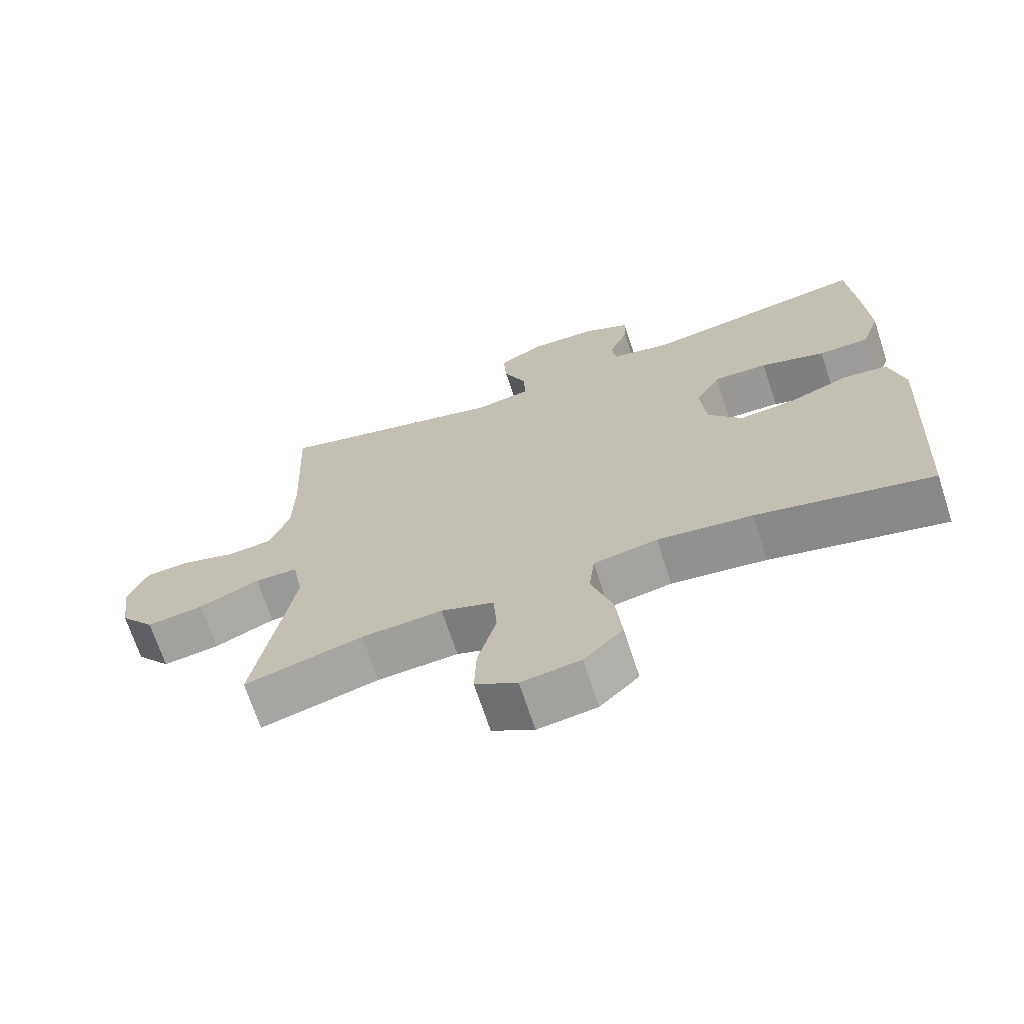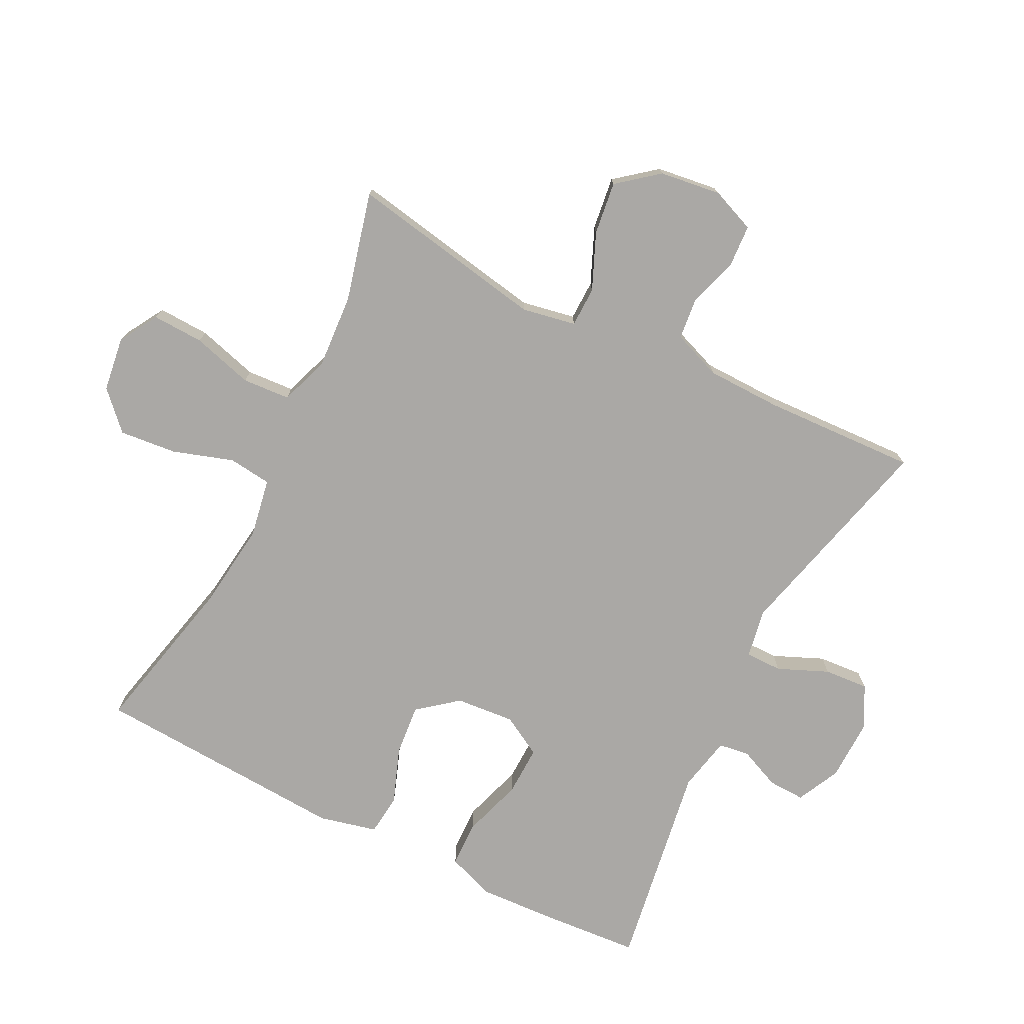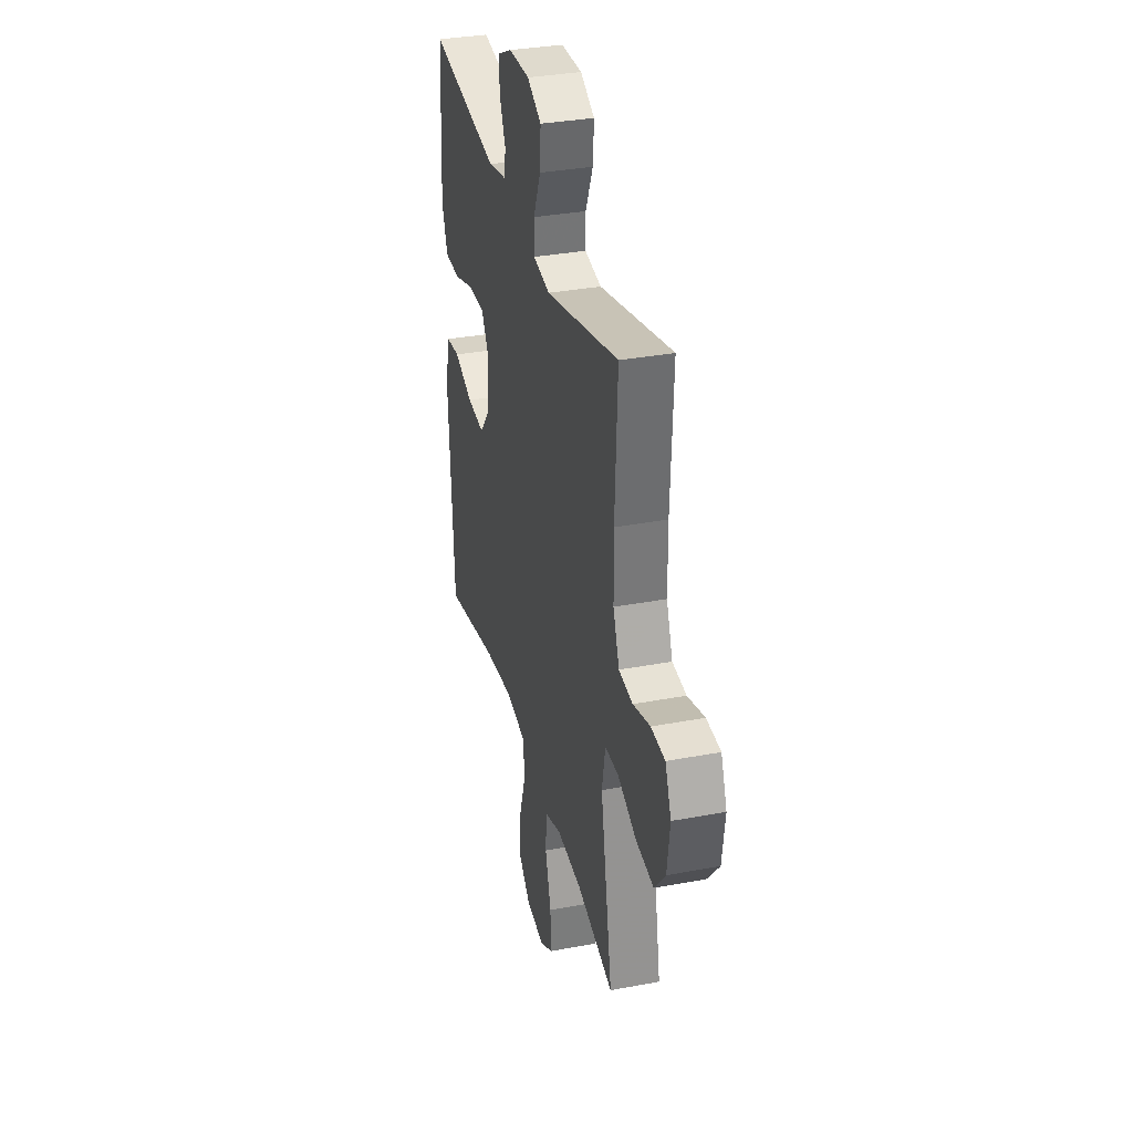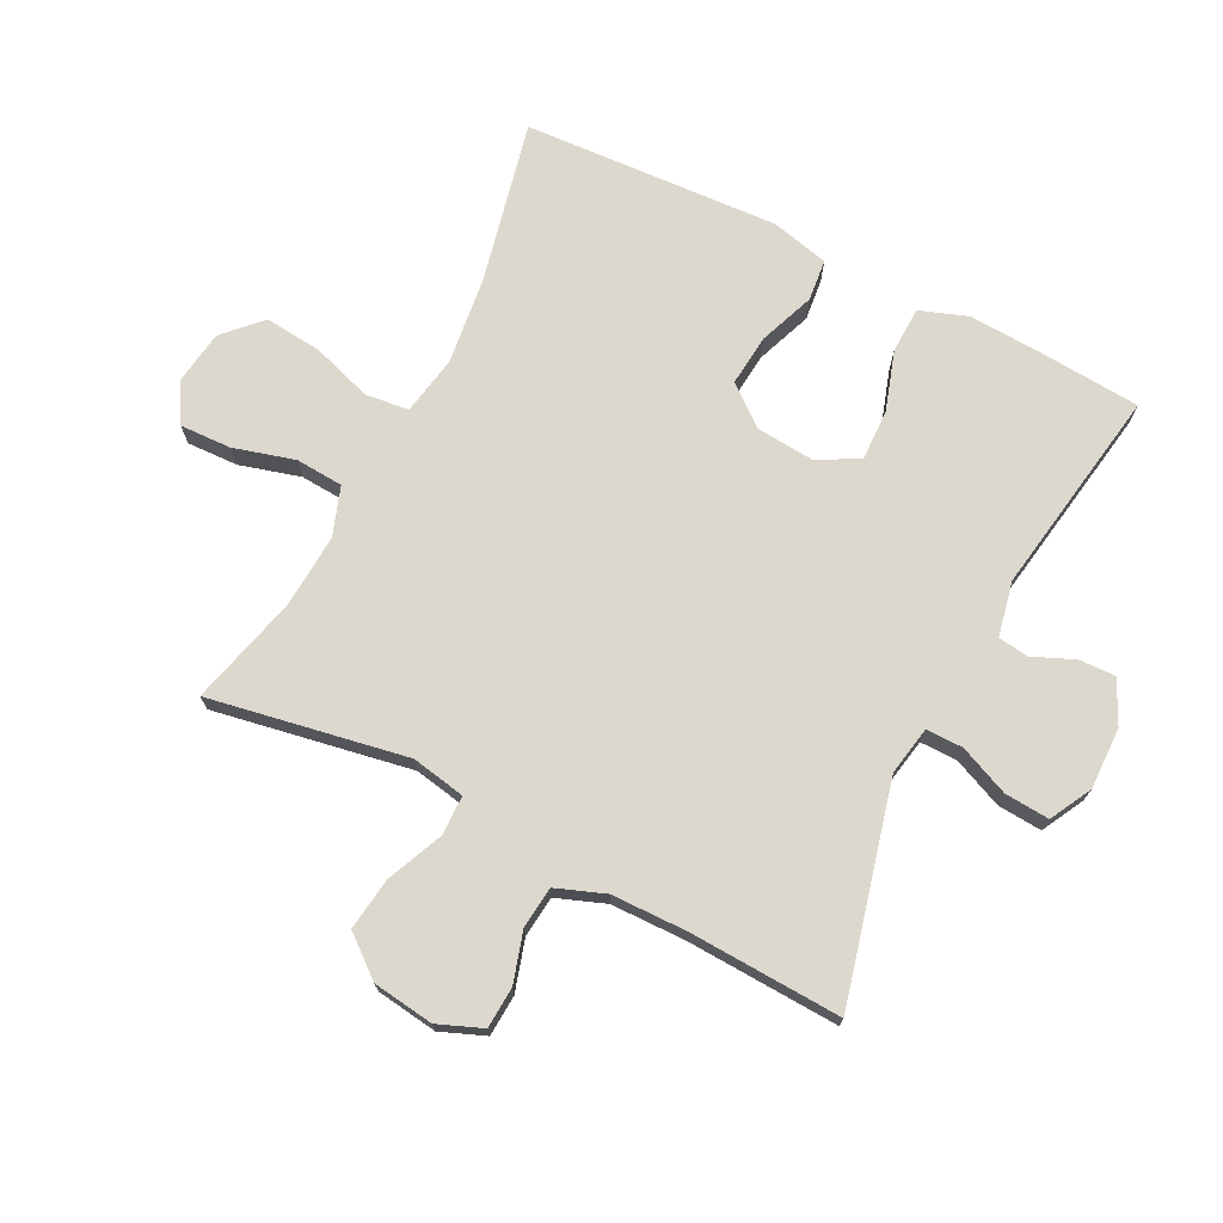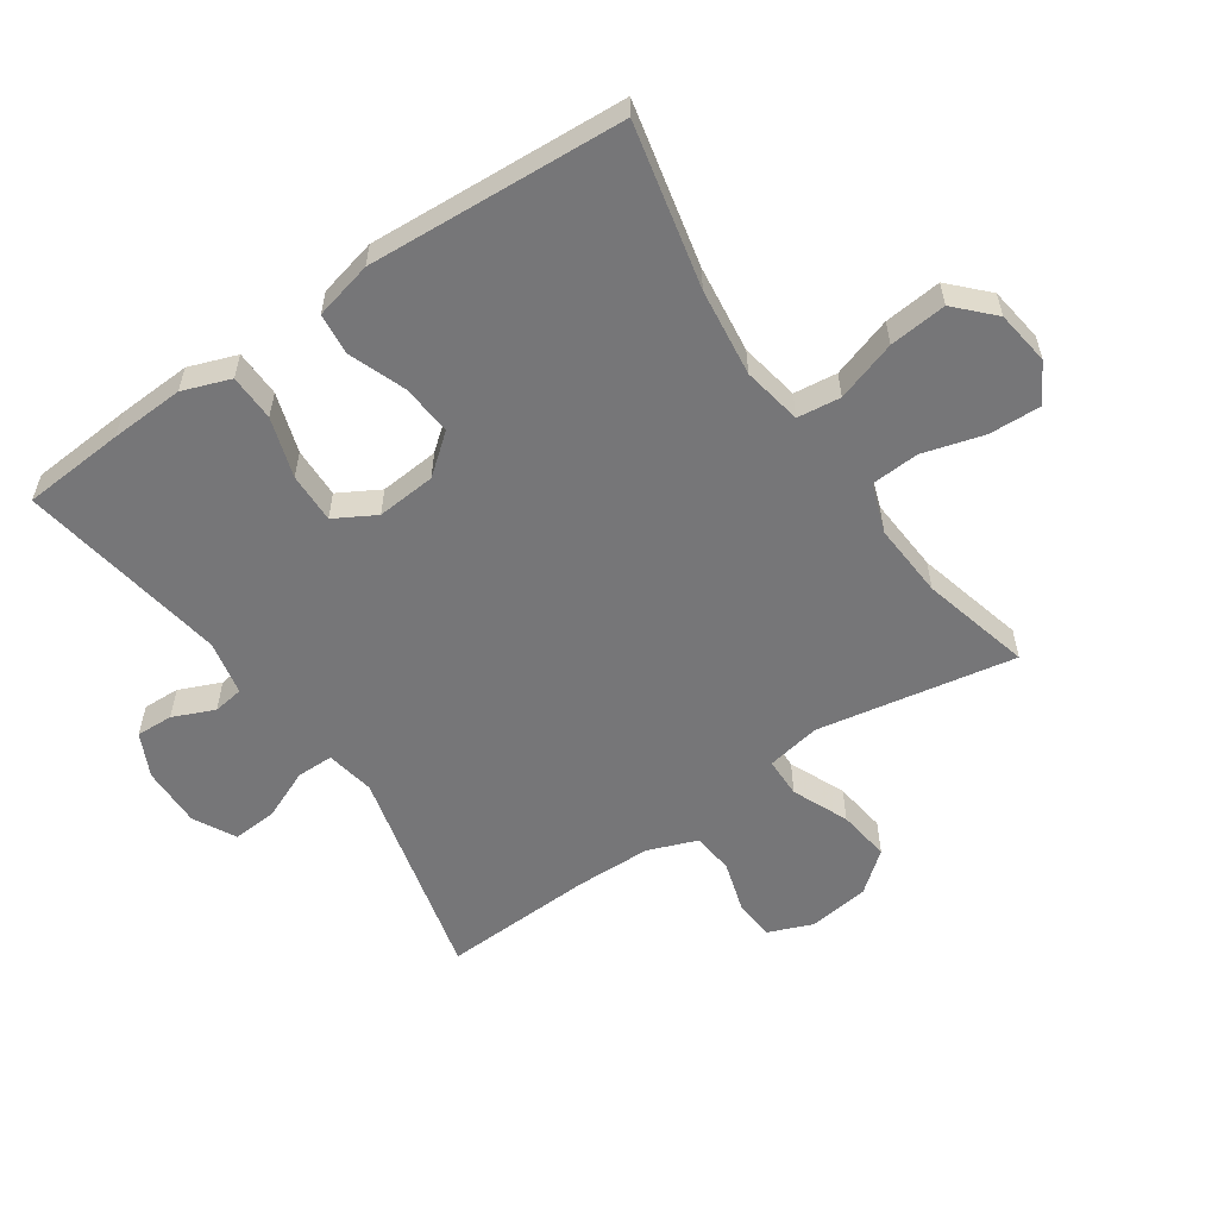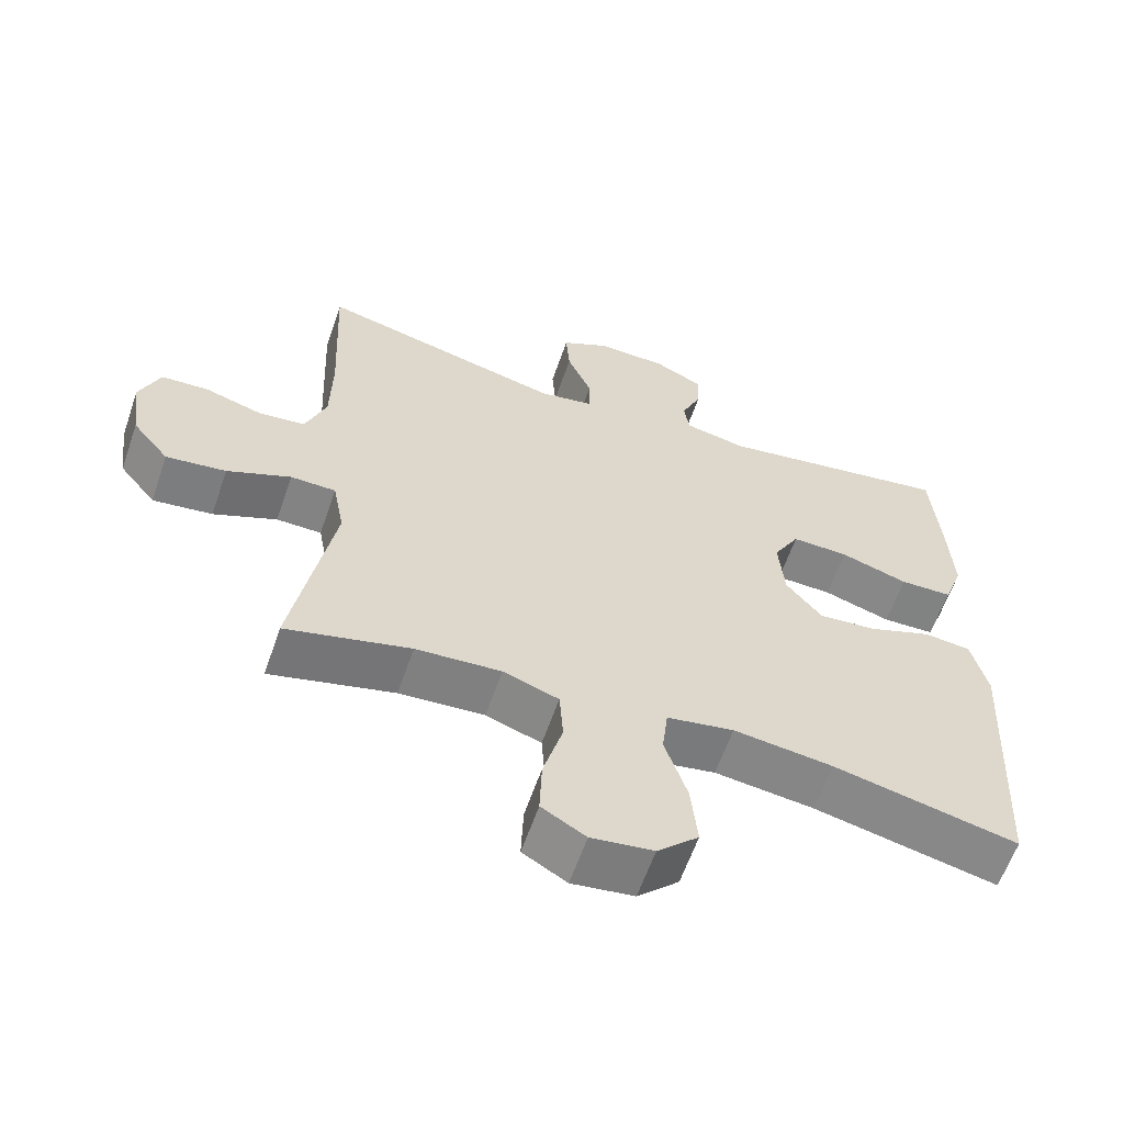
<metadata>
{"format":"obj","ext":"obj","renderer":"f3d","projection":"perspective","resolution":1024,"background":"white","views":[{"elev":-69.2,"azim":18.1,"up":"+Z"},{"elev":-75.1,"azim":-116.8,"up":"+Y"},{"elev":33.8,"azim":-104.4,"up":"+Z"},{"elev":72.4,"azim":-63.1,"up":"+Y"},{"elev":-56.9,"azim":124.3,"up":"+Y"},{"elev":-61.0,"azim":-19.0,"up":"+Z"}]}
</metadata>
<code>
v 0.5 0.07 -0.5
v 0.245 0.07 -0.443
v 0.107 0.07 -0.426
v 0.014 0.07 -0.443
v 0.006 0.07 -0.511
v 0.037 0.07 -0.606
v 0.046 0.07 -0.696
v -0.011 0.07 -0.751
v -0.097 0.07 -0.763
v -0.158 0.07 -0.727
v -0.155 0.07 -0.646
v -0.128 0.07 -0.55
v -0.133 0.07 -0.475
v -0.21 0.07 -0.448
v -0.328 0.07 -0.456
v -0.5 0.07 -0.5
v -0.444 0.07 -0.189
v -0.46 0.07 -0.104
v -0.523 0.07 -0.103
v -0.611 0.07 -0.141
v -0.694 0.07 -0.152
v -0.745 0.07 -0.089
v -0.758 0.07 0.007
v -0.73 0.07 0.077
v -0.665 0.07 0.081
v -0.585 0.07 0.057
v -0.52 0.07 0.064
v -0.491 0.07 0.141
v -0.489 0.07 0.259
v -0.5 0.07 0.5
v -0.16 0.07 0.415
v -0.083 0.07 0.429
v -0.083 0.07 0.487
v -0.117 0.07 0.566
v -0.122 0.07 0.636
v -0.056 0.07 0.671
v 0.041 0.07 0.669
v 0.109 0.07 0.636
v 0.107 0.07 0.578
v 0.079 0.07 0.513
v 0.086 0.07 0.465
v 0.172 0.07 0.447
v 0.5 0.07 0.5
v 0.512 0.07 0.34
v 0.518 0.07 0.224
v 0.491 0.07 0.149
v 0.418 0.07 0.147
v 0.324 0.07 0.177
v 0.245 0.07 0.179
v 0.209 0.07 0.115
v 0.217 0.07 0.022
v 0.267 0.07 -0.04
v 0.348 0.07 -0.032
v 0.436 0.07 0.001
v 0.501 0.07 -0.006
v 0.523 0.07 -0.097
v 0.515 0.07 -0.235
v 0.5 0 -0.5
v 0.245 0 -0.443
v 0.107 0 -0.426
v 0.014 0 -0.443
v 0.006 0 -0.511
v 0.037 0 -0.606
v 0.046 0 -0.696
v -0.011 0 -0.751
v -0.097 0 -0.763
v -0.158 0 -0.727
v -0.155 0 -0.646
v -0.128 0 -0.55
v -0.133 0 -0.475
v -0.21 0 -0.448
v -0.328 0 -0.456
v -0.5 0 -0.5
v -0.444 0 -0.189
v -0.46 0 -0.104
v -0.523 0 -0.103
v -0.611 0 -0.141
v -0.694 0 -0.152
v -0.745 0 -0.089
v -0.758 0 0.007
v -0.73 0 0.077
v -0.665 0 0.081
v -0.585 0 0.057
v -0.52 0 0.064
v -0.491 0 0.141
v -0.489 0 0.259
v -0.5 0 0.5
v -0.16 0 0.415
v -0.083 0 0.429
v -0.083 0 0.487
v -0.117 0 0.566
v -0.122 0 0.636
v -0.056 0 0.671
v 0.041 0 0.669
v 0.109 0 0.636
v 0.107 0 0.578
v 0.079 0 0.513
v 0.086 0 0.465
v 0.172 0 0.447
v 0.5 0 0.5
v 0.512 0 0.34
v 0.518 0 0.224
v 0.491 0 0.149
v 0.418 0 0.147
v 0.324 0 0.177
v 0.245 0 0.179
v 0.209 0 0.115
v 0.217 0 0.022
v 0.267 0 -0.04
v 0.348 0 -0.032
v 0.436 0 0.001
v 0.501 0 -0.006
v 0.523 0 -0.097
v 0.515 0 -0.235
f 54 55 56 57
f 53 54 57 1
f 52 53 1 2
f 51 52 2 3
f 50 51 3 4
f 45 46 47 48
f 45 48 49
f 42 43 44 45
f 41 42 45 49
f 37 38 39 40
f 37 40 41
f 36 37 41
f 33 34 35 36
f 32 33 36 41
f 29 30 31
f 28 29 31 32
f 27 28 32 41
f 23 24 25 26
f 23 26 27
f 22 23 27
f 19 20 21 22
f 18 19 22 27
f 15 16 17
f 14 15 17 18
f 13 14 18 27
f 9 10 11 12
f 9 12 13
f 8 9 13
f 5 6 7 8
f 5 8 13
f 4 5 13 27
f 27 41 49 50
f 4 27 50
f 114 113 112 111
f 58 114 111 110
f 59 58 110 109
f 60 59 109 108
f 61 60 108 107
f 105 104 103 102
f 106 105 102
f 102 101 100 99
f 106 102 99 98
f 97 96 95 94
f 98 97 94
f 98 94 93
f 93 92 91 90
f 98 93 90 89
f 88 87 86
f 89 88 86 85
f 98 89 85 84
f 83 82 81 80
f 84 83 80
f 84 80 79
f 79 78 77 76
f 84 79 76 75
f 74 73 72
f 75 74 72 71
f 84 75 71 70
f 69 68 67 66
f 70 69 66
f 70 66 65
f 65 64 63 62
f 70 65 62
f 84 70 62 61
f 107 106 98 84
f 107 84 61
f 1 58 59 2
f 2 59 60 3
f 3 60 61 4
f 4 61 62 5
f 5 62 63 6
f 6 63 64 7
f 7 64 65 8
f 8 65 66 9
f 9 66 67 10
f 10 67 68 11
f 11 68 69 12
f 12 69 70 13
f 13 70 71 14
f 14 71 72 15
f 15 72 73 16
f 16 73 74 17
f 17 74 75 18
f 18 75 76 19
f 19 76 77 20
f 20 77 78 21
f 21 78 79 22
f 22 79 80 23
f 23 80 81 24
f 24 81 82 25
f 25 82 83 26
f 26 83 84 27
f 27 84 85 28
f 28 85 86 29
f 29 86 87 30
f 30 87 88 31
f 31 88 89 32
f 32 89 90 33
f 33 90 91 34
f 34 91 92 35
f 35 92 93 36
f 36 93 94 37
f 37 94 95 38
f 38 95 96 39
f 39 96 97 40
f 40 97 98 41
f 41 98 99 42
f 42 99 100 43
f 43 100 101 44
f 44 101 102 45
f 45 102 103 46
f 46 103 104 47
f 47 104 105 48
f 48 105 106 49
f 49 106 107 50
f 50 107 108 51
f 51 108 109 52
f 52 109 110 53
f 53 110 111 54
f 54 111 112 55
f 55 112 113 56
f 56 113 114 57
f 57 114 58 1

</code>
